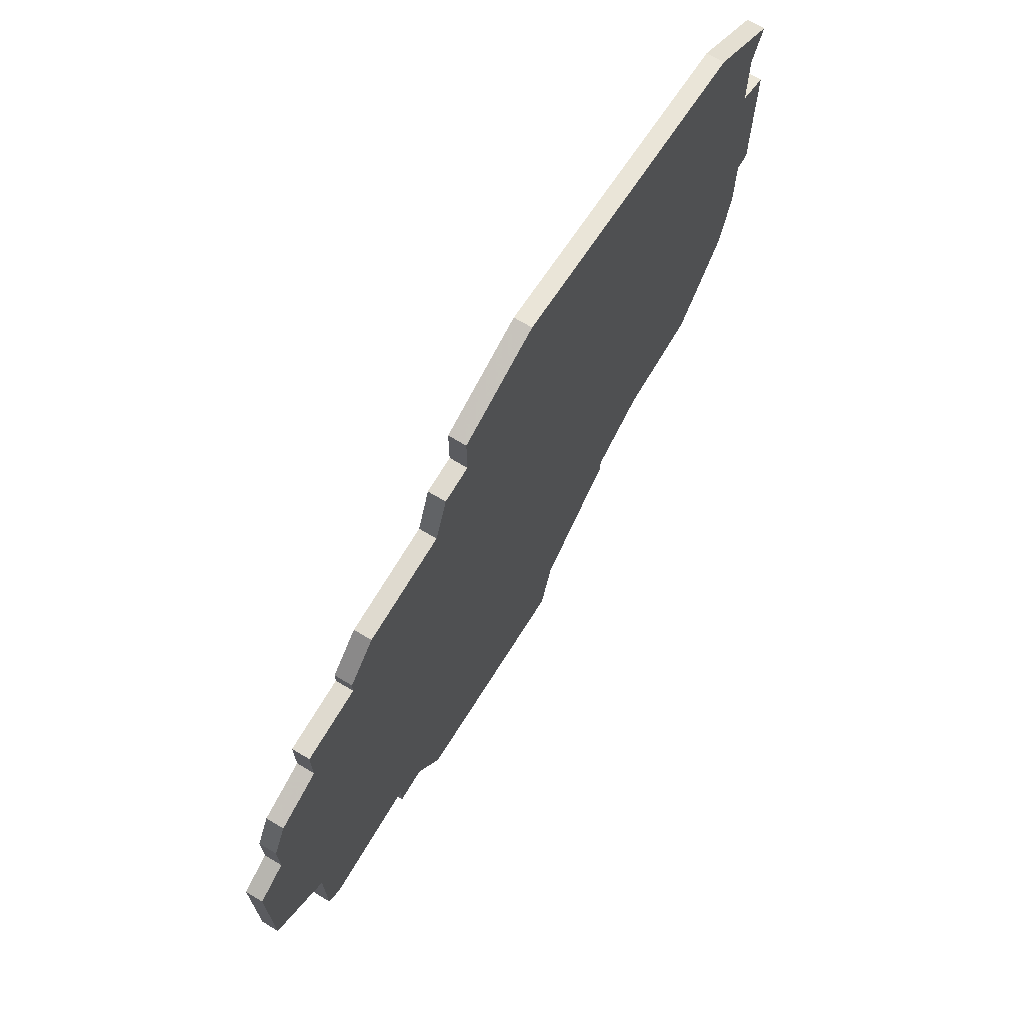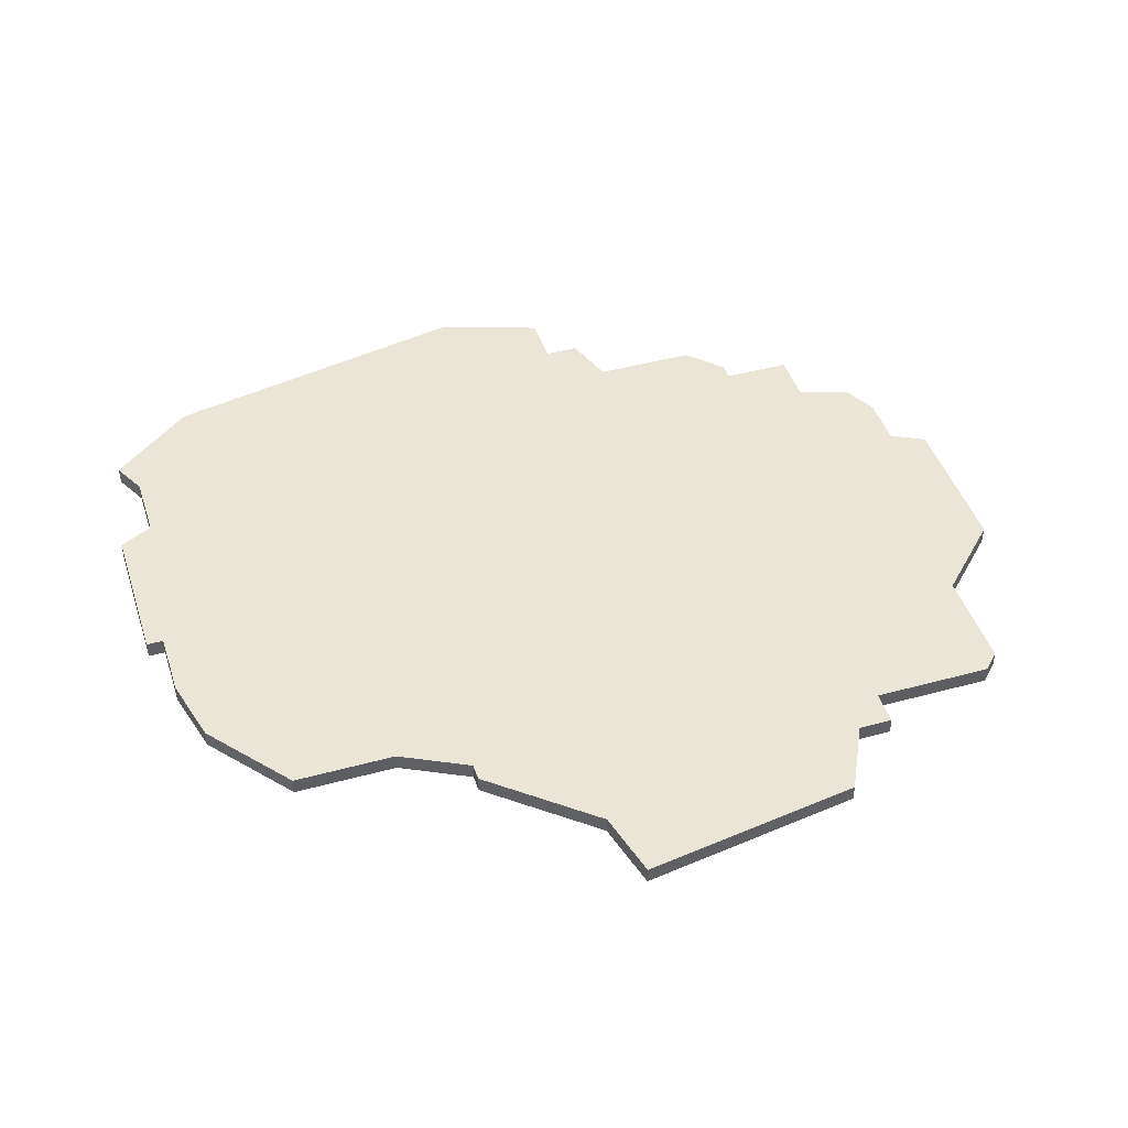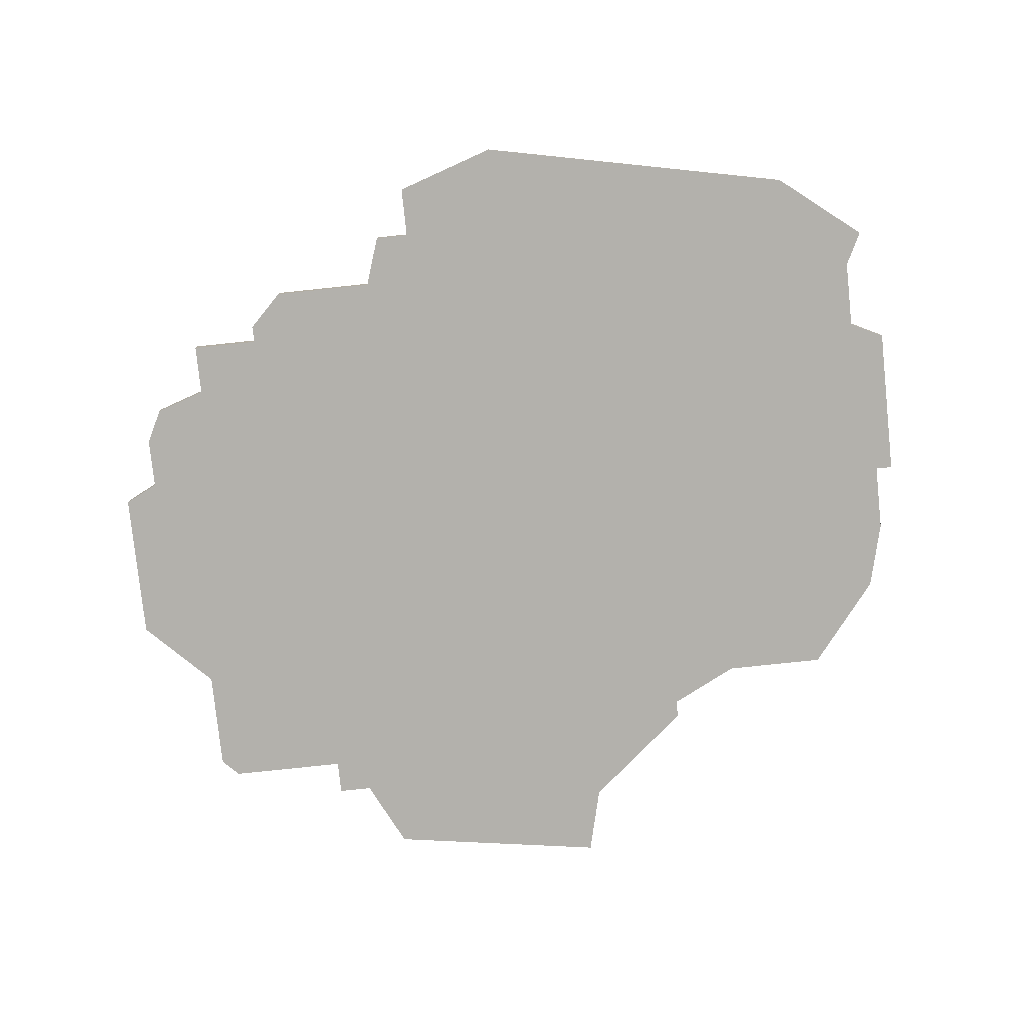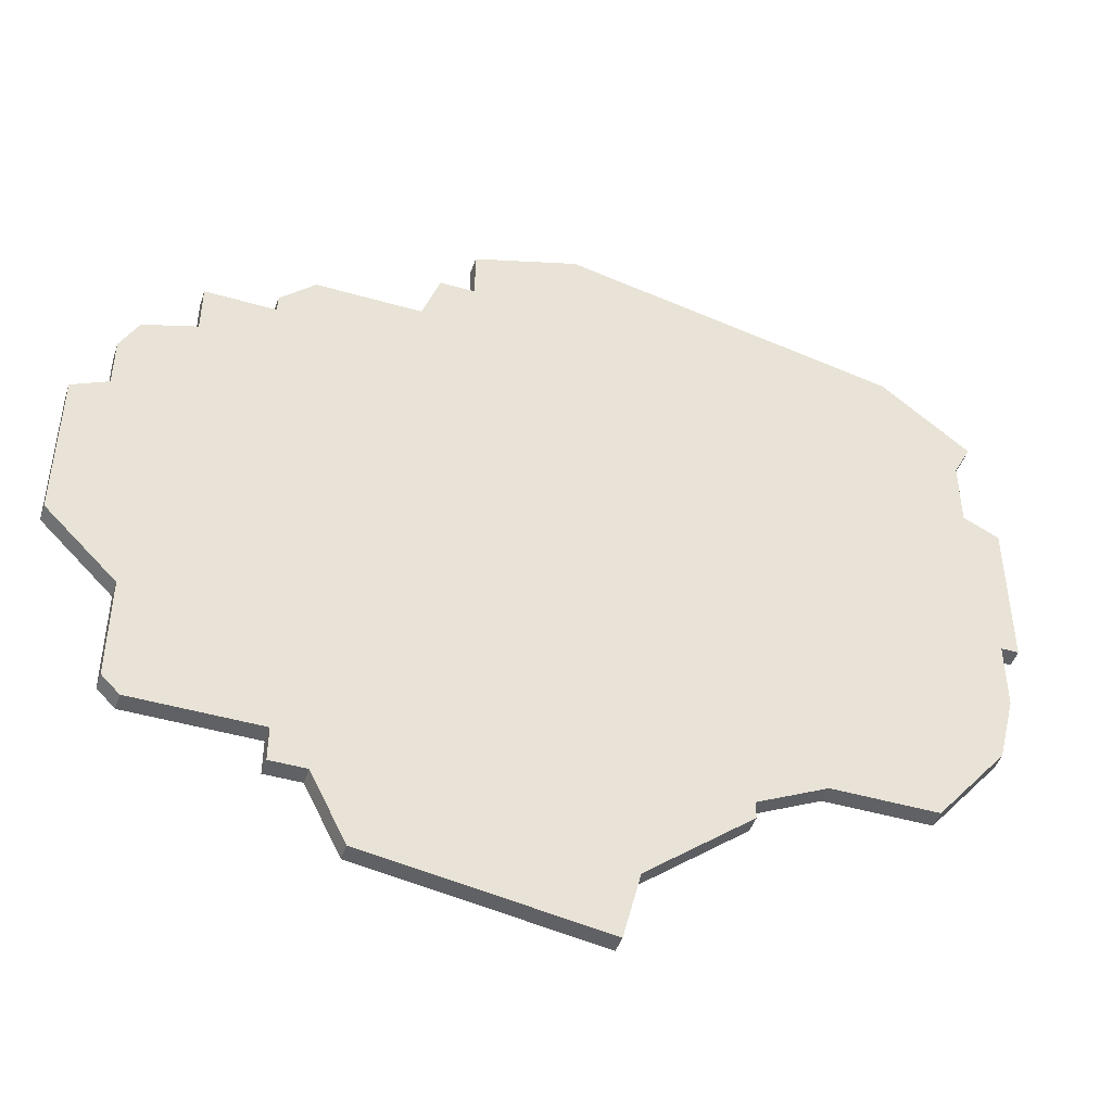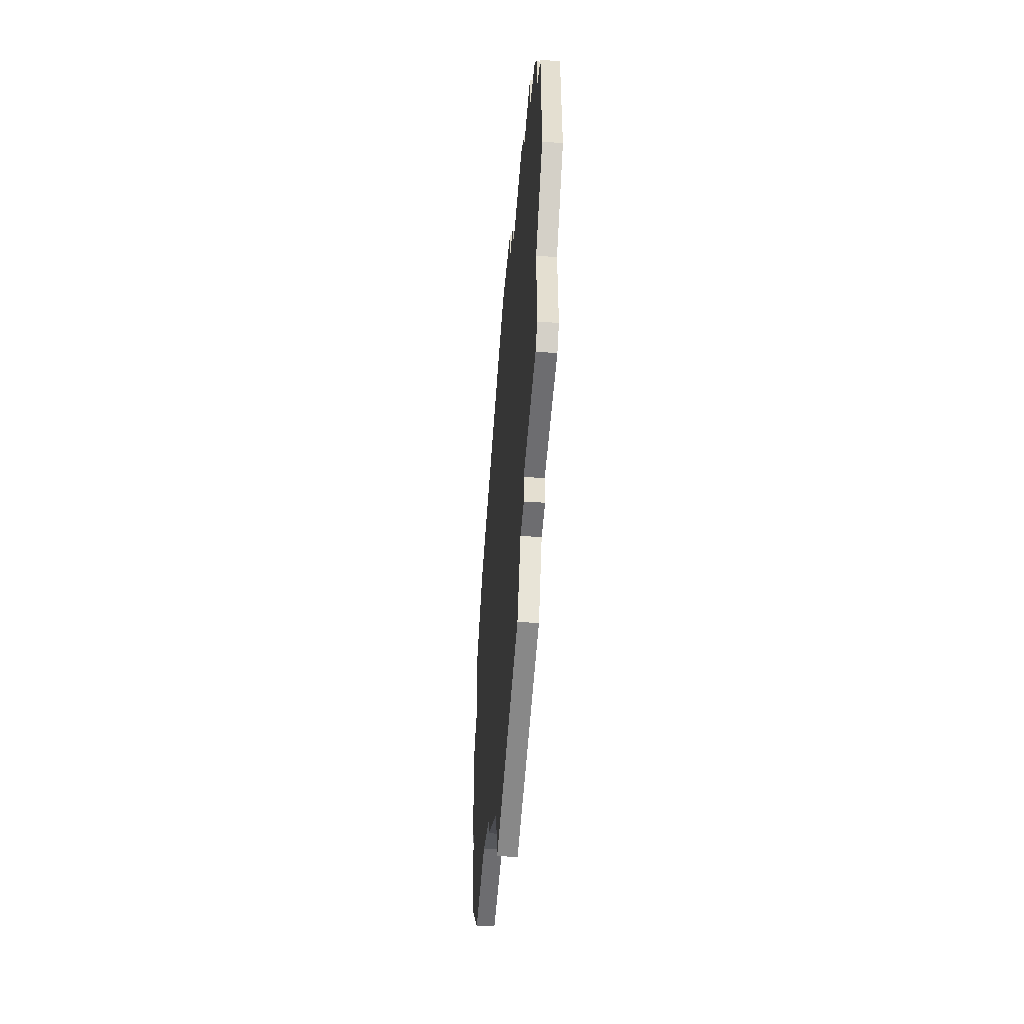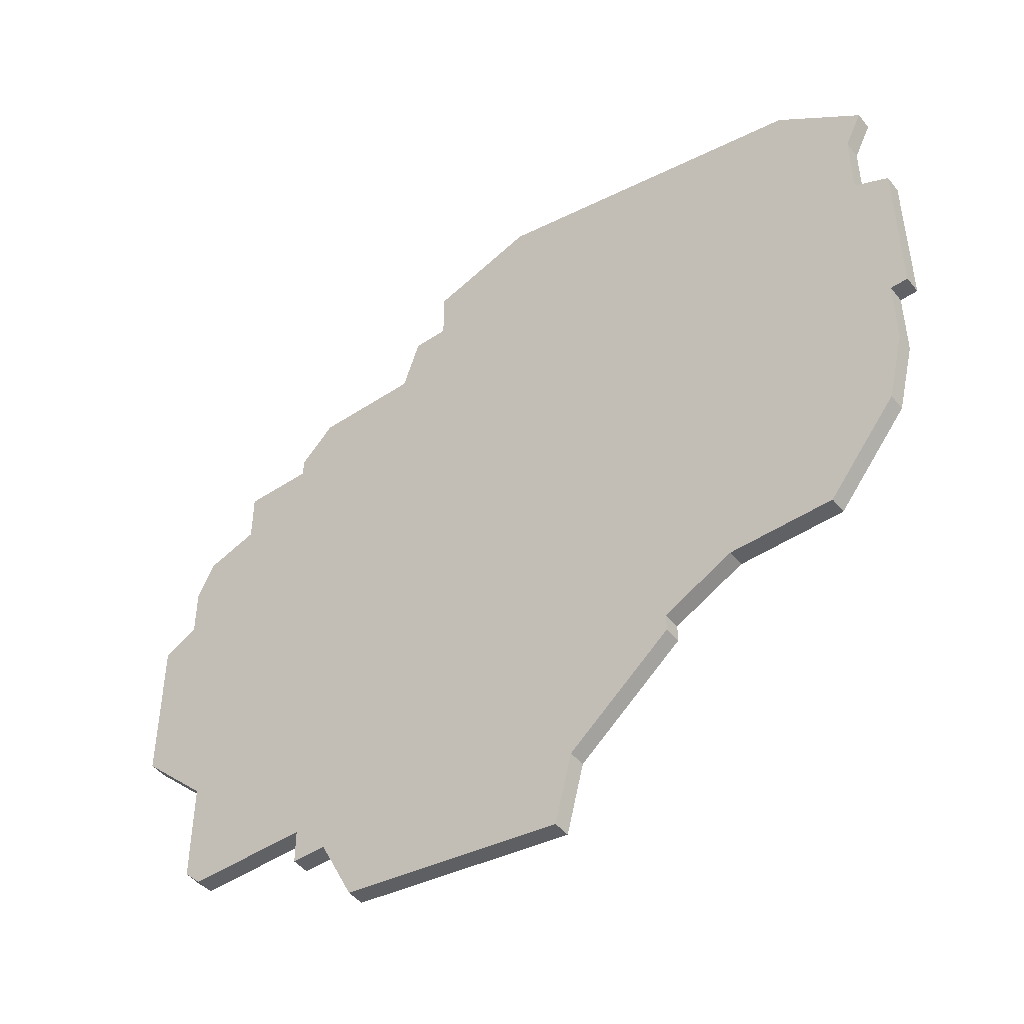
<metadata>
{"format":"obj","ext":"obj","renderer":"f3d","projection":"perspective","resolution":1024,"background":"white","views":[{"elev":70.8,"azim":120.9,"up":"+Y"},{"elev":44.4,"azim":-17.6,"up":"+Z"},{"elev":-79.0,"azim":-174.0,"up":"+Z"},{"elev":-46.4,"azim":161.8,"up":"+Y"},{"elev":-54.1,"azim":85.7,"up":"+Y"},{"elev":-47.2,"azim":-143.1,"up":"+Y"}]}
</metadata>
<code>
v 3103 -1896 0
v 3104 -1898 0
v 3104 -1902 0
v 3102 -1903 0
v 3102 -1912 0
v 3103 -1912 0
v 3103 -1916 0
v 3104 -1920 0
v 3108 -1925 0
v 3114 -1925 0
v 3118 -1927 0
v 3118 -1928 0
v 3124 -1933 0
v 3125 -1937 0
v 3138 -1935 0
v 3140 -1931 0
v 3142 -1931 0
v 3142 -1929 0
v 3149 -1929 0
v 3150 -1928 0
v 3150 -1922 0
v 3154 -1918 0
v 3154 -1909 0
v 3152 -1908 0
v 3152 -1905 0
v 3151 -1903 0
v 3148 -1902 0
v 3148 -1899 0
v 3144 -1899 0
v 3144 -1898 0
v 3142 -1896 0
v 3136 -1896 0
v 3135 -1893 0
v 3133 -1893 0
v 3133 -1890 0
v 3127 -1888 0
v 3108 -1892 0
v 3103 -1896 1
v 3104 -1898 1
v 3104 -1902 1
v 3102 -1903 1
v 3102 -1912 1
v 3103 -1912 1
v 3103 -1916 1
v 3104 -1920 1
v 3108 -1925 1
v 3114 -1925 1
v 3118 -1927 1
v 3118 -1928 1
v 3124 -1933 1
v 3125 -1937 1
v 3138 -1935 1
v 3140 -1931 1
v 3142 -1931 1
v 3142 -1929 1
v 3149 -1929 1
v 3150 -1928 1
v 3150 -1922 1
v 3154 -1918 1
v 3154 -1909 1
v 3152 -1908 1
v 3152 -1905 1
v 3151 -1903 1
v 3148 -1902 1
v 3148 -1899 1
v 3144 -1899 1
v 3144 -1898 1
v 3142 -1896 1
v 3136 -1896 1
v 3135 -1893 1
v 3133 -1893 1
v 3133 -1890 1
v 3127 -1888 1
v 3108 -1892 1
f 2 1 37
f 5 4 3
f 8 7 6
f 10 9 8
f 13 12 11
f 15 14 13
f 18 17 16
f 20 19 18
f 23 22 21
f 26 25 24
f 29 28 27
f 31 30 29
f 34 33 32
f 36 35 34
f 2 37 36
f 6 5 3
f 10 8 6
f 15 13 11
f 21 20 18
f 24 23 21
f 27 26 24
f 32 31 29
f 36 34 32
f 3 2 36
f 10 6 3
f 15 11 10
f 24 21 18
f 29 27 24
f 3 36 32
f 15 10 3
f 24 18 16
f 32 29 24
f 15 3 32
f 32 24 16
f 16 15 32
f 74 38 39
f 40 41 42
f 43 44 45
f 45 46 47
f 48 49 50
f 50 51 52
f 53 54 55
f 55 56 57
f 58 59 60
f 61 62 63
f 64 65 66
f 66 67 68
f 69 70 71
f 71 72 73
f 73 74 39
f 40 42 43
f 43 45 47
f 48 50 52
f 55 57 58
f 58 60 61
f 61 63 64
f 66 68 69
f 69 71 73
f 73 39 40
f 40 43 47
f 47 48 52
f 55 58 61
f 61 64 66
f 69 73 40
f 40 47 52
f 53 55 61
f 61 66 69
f 69 40 52
f 53 61 69
f 69 52 53
f 39 38 2
f 2 38 1
f 40 39 3
f 3 39 2
f 41 40 4
f 4 40 3
f 42 41 5
f 5 41 4
f 43 42 6
f 6 42 5
f 44 43 7
f 7 43 6
f 45 44 8
f 8 44 7
f 46 45 9
f 9 45 8
f 47 46 10
f 10 46 9
f 48 47 11
f 11 47 10
f 49 48 12
f 12 48 11
f 50 49 13
f 13 49 12
f 51 50 14
f 14 50 13
f 52 51 15
f 15 51 14
f 53 52 16
f 16 52 15
f 54 53 17
f 17 53 16
f 55 54 18
f 18 54 17
f 56 55 19
f 19 55 18
f 57 56 20
f 20 56 19
f 58 57 21
f 21 57 20
f 59 58 22
f 22 58 21
f 60 59 23
f 23 59 22
f 61 60 24
f 24 60 23
f 62 61 25
f 25 61 24
f 63 62 26
f 26 62 25
f 64 63 27
f 27 63 26
f 65 64 28
f 28 64 27
f 66 65 29
f 29 65 28
f 67 66 30
f 30 66 29
f 68 67 31
f 31 67 30
f 69 68 32
f 32 68 31
f 70 69 33
f 33 69 32
f 71 70 34
f 34 70 33
f 72 71 35
f 35 71 34
f 73 72 36
f 36 72 35
f 38 74 1
f 1 74 37
f 74 73 37
f 37 73 36

</code>
